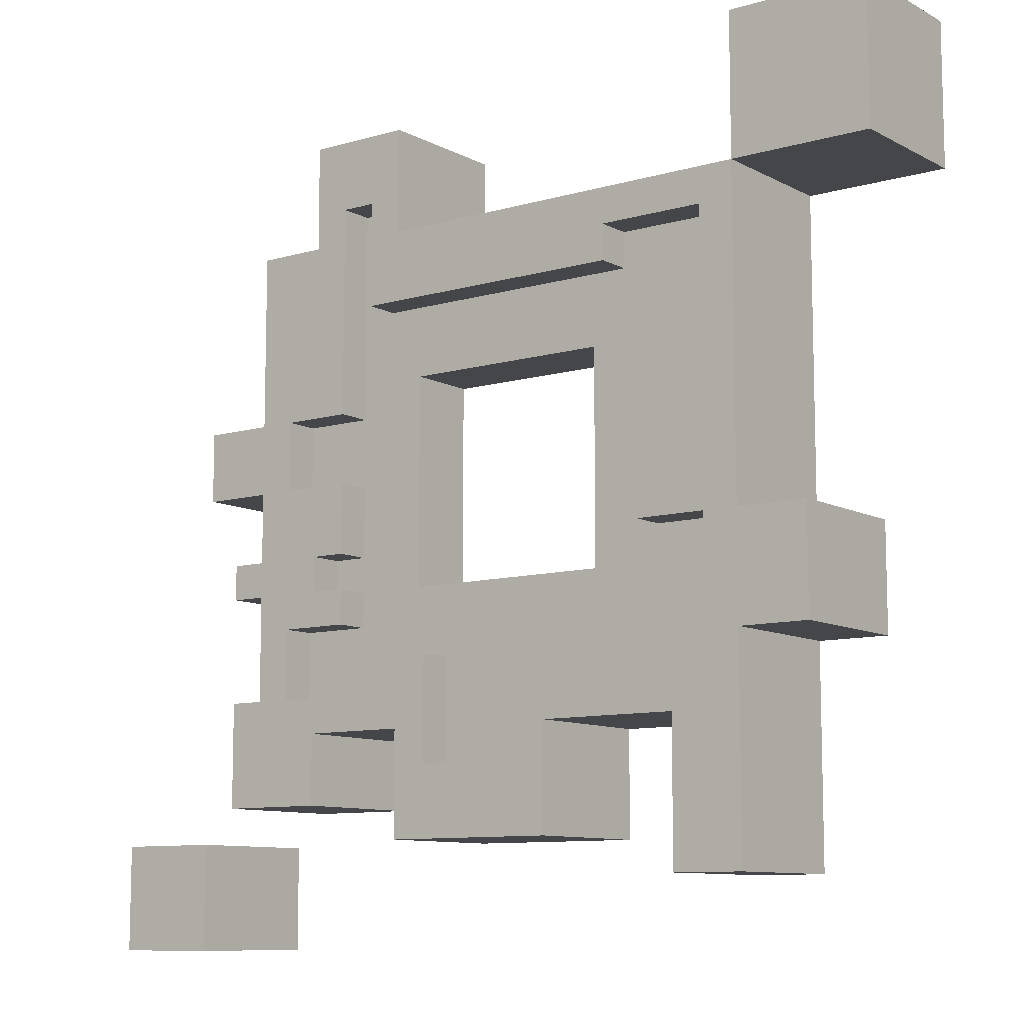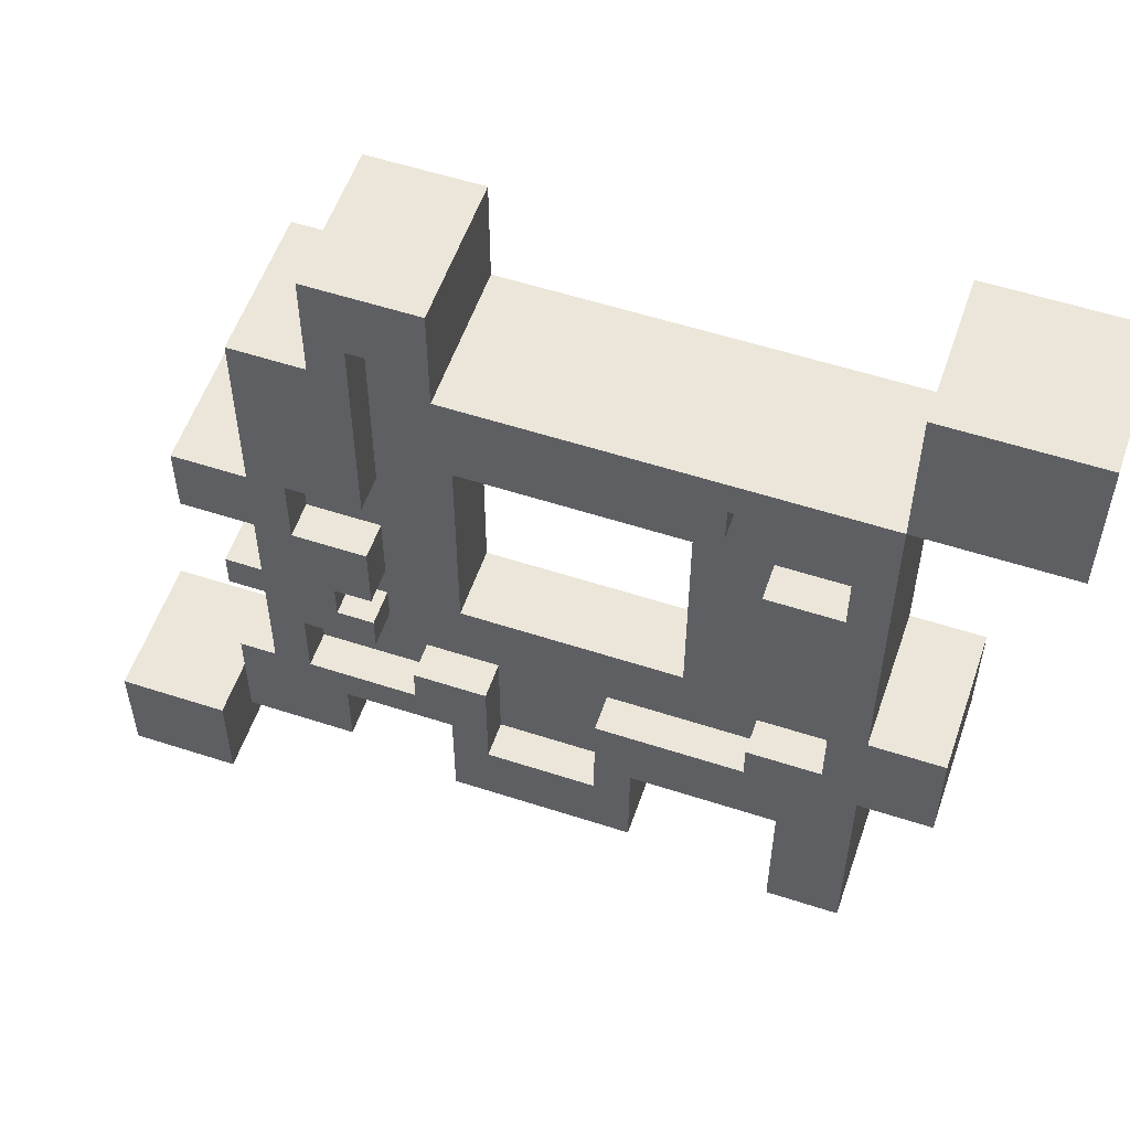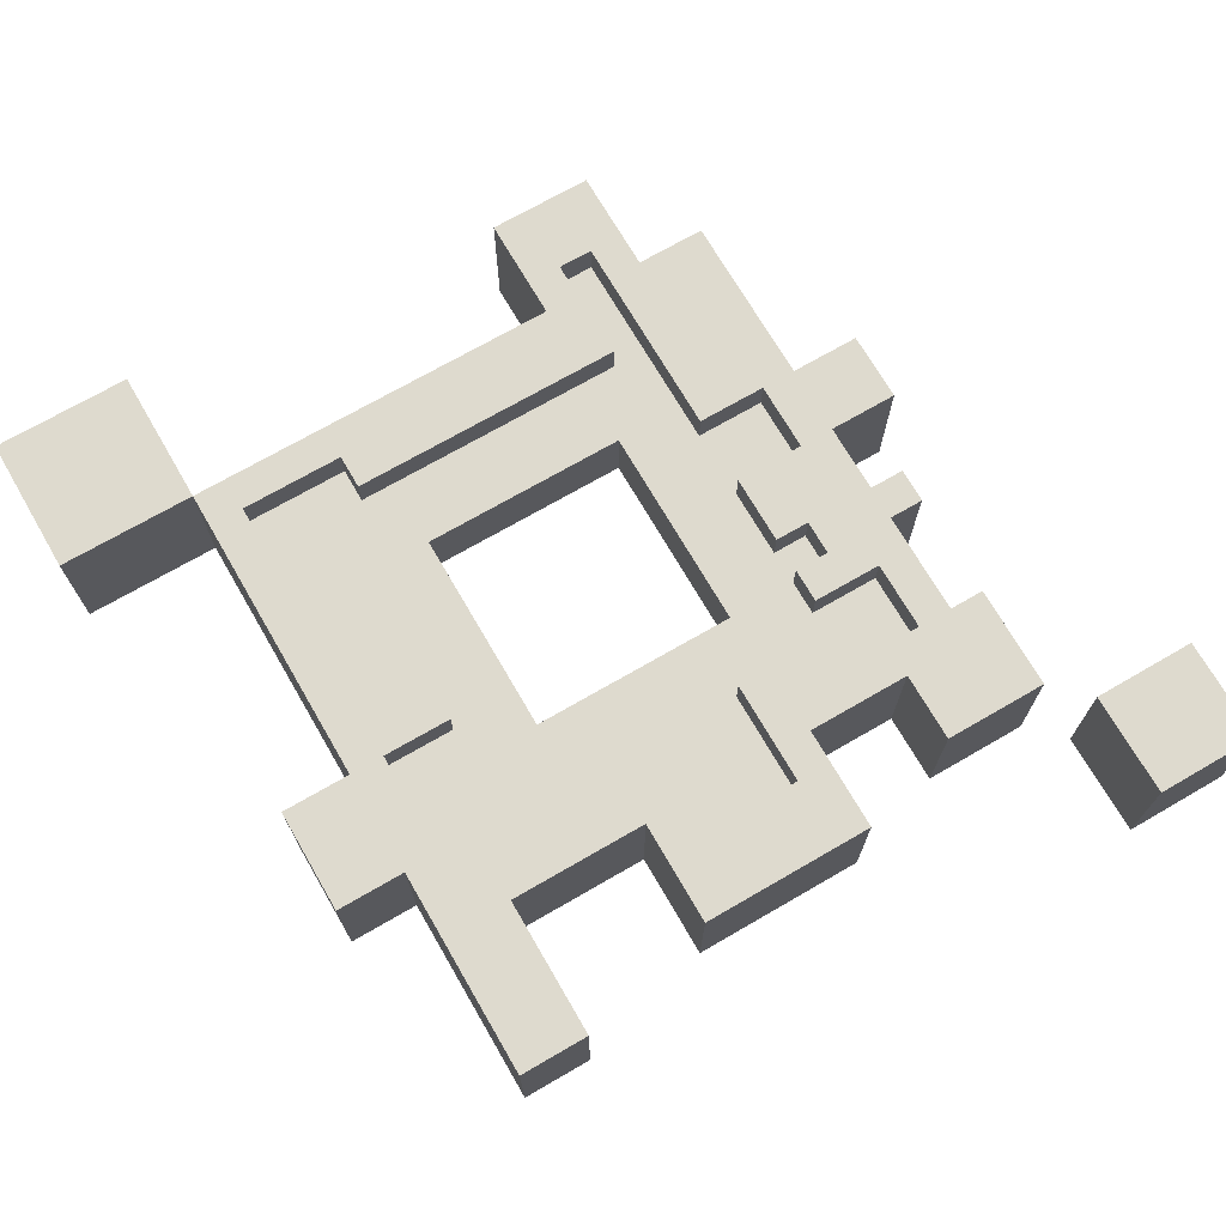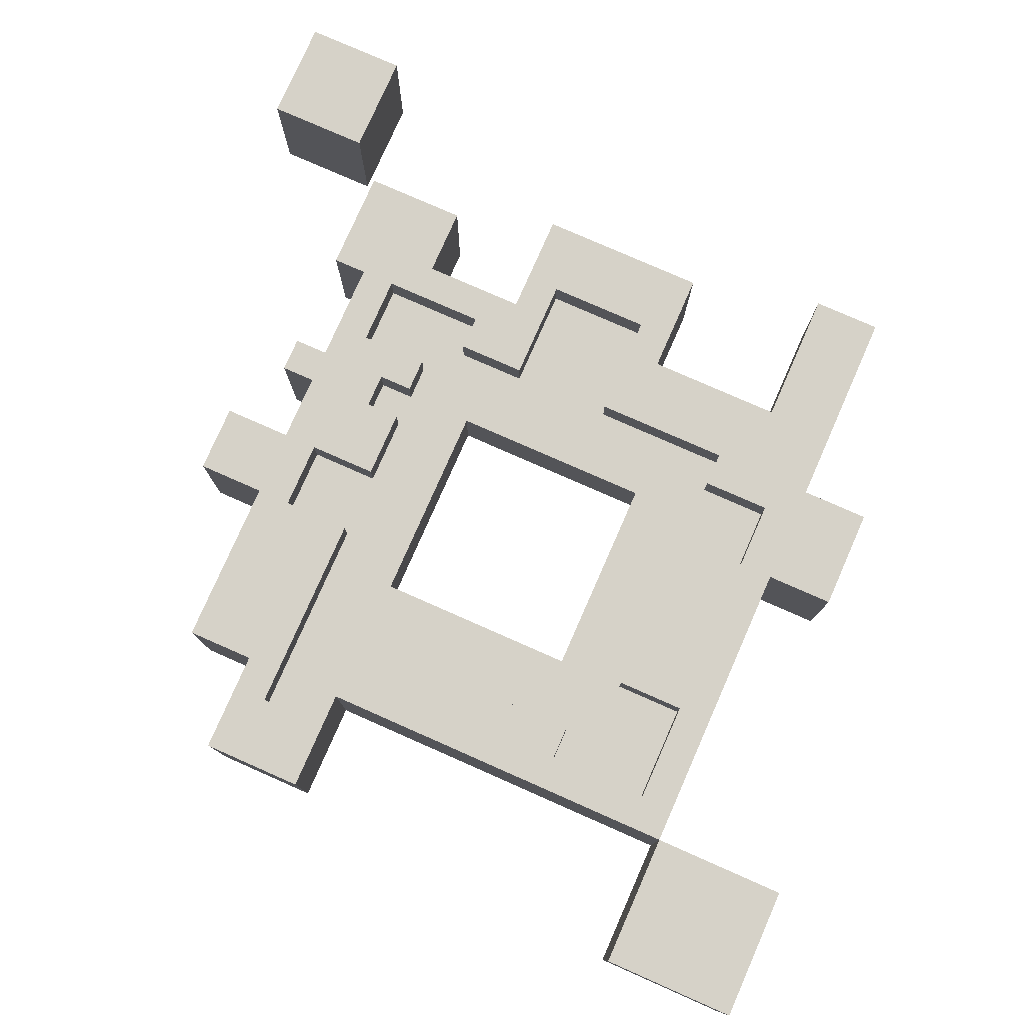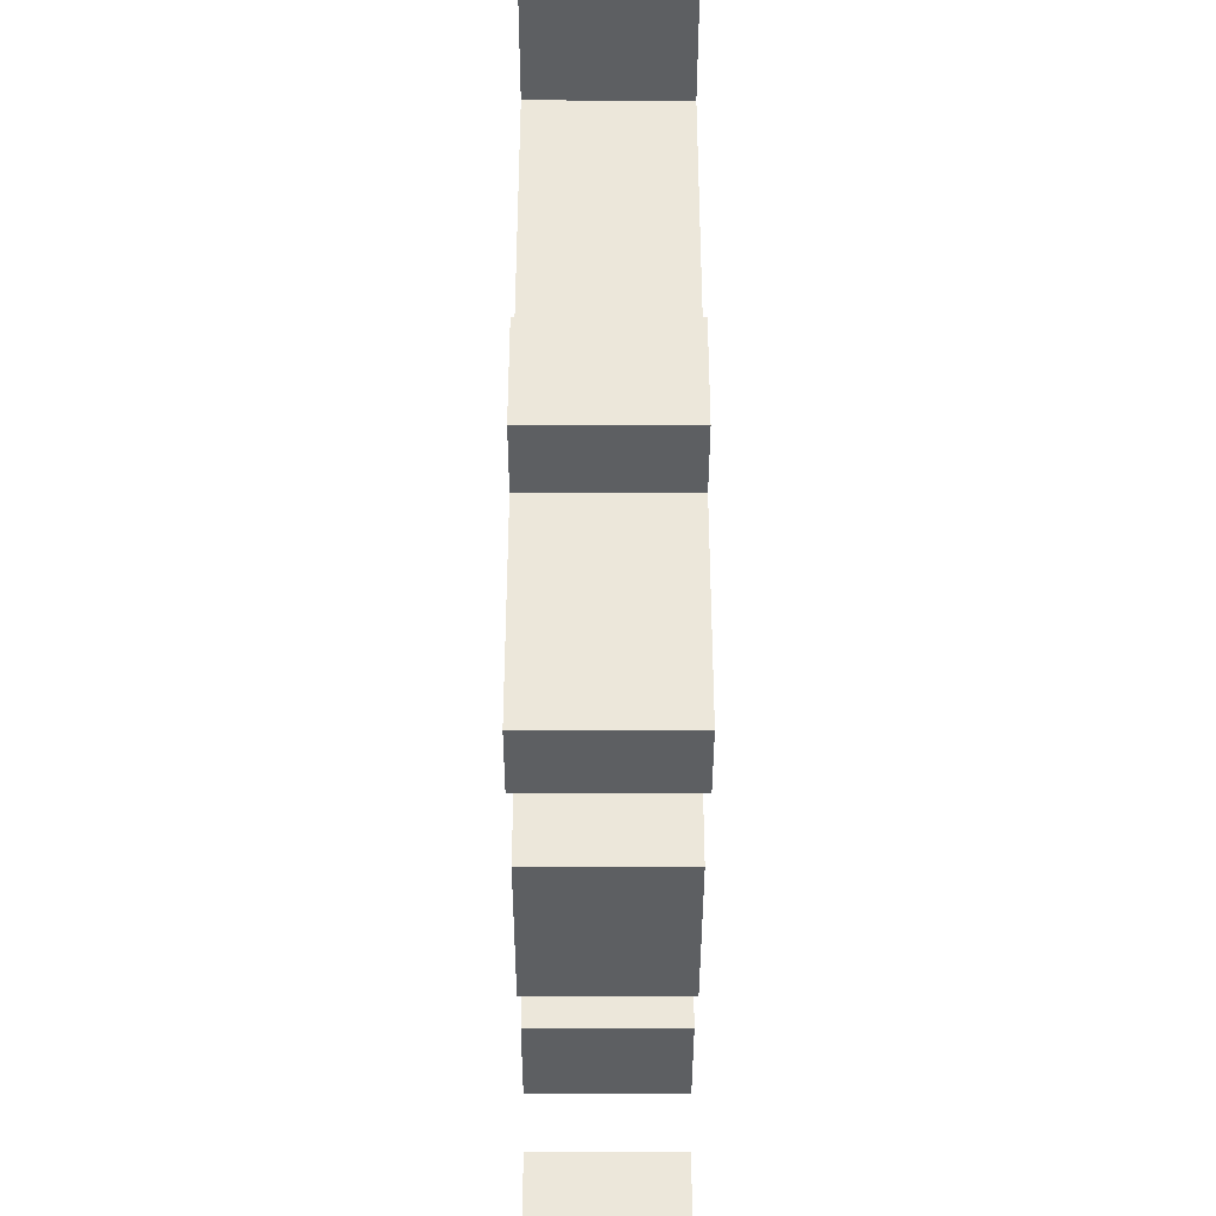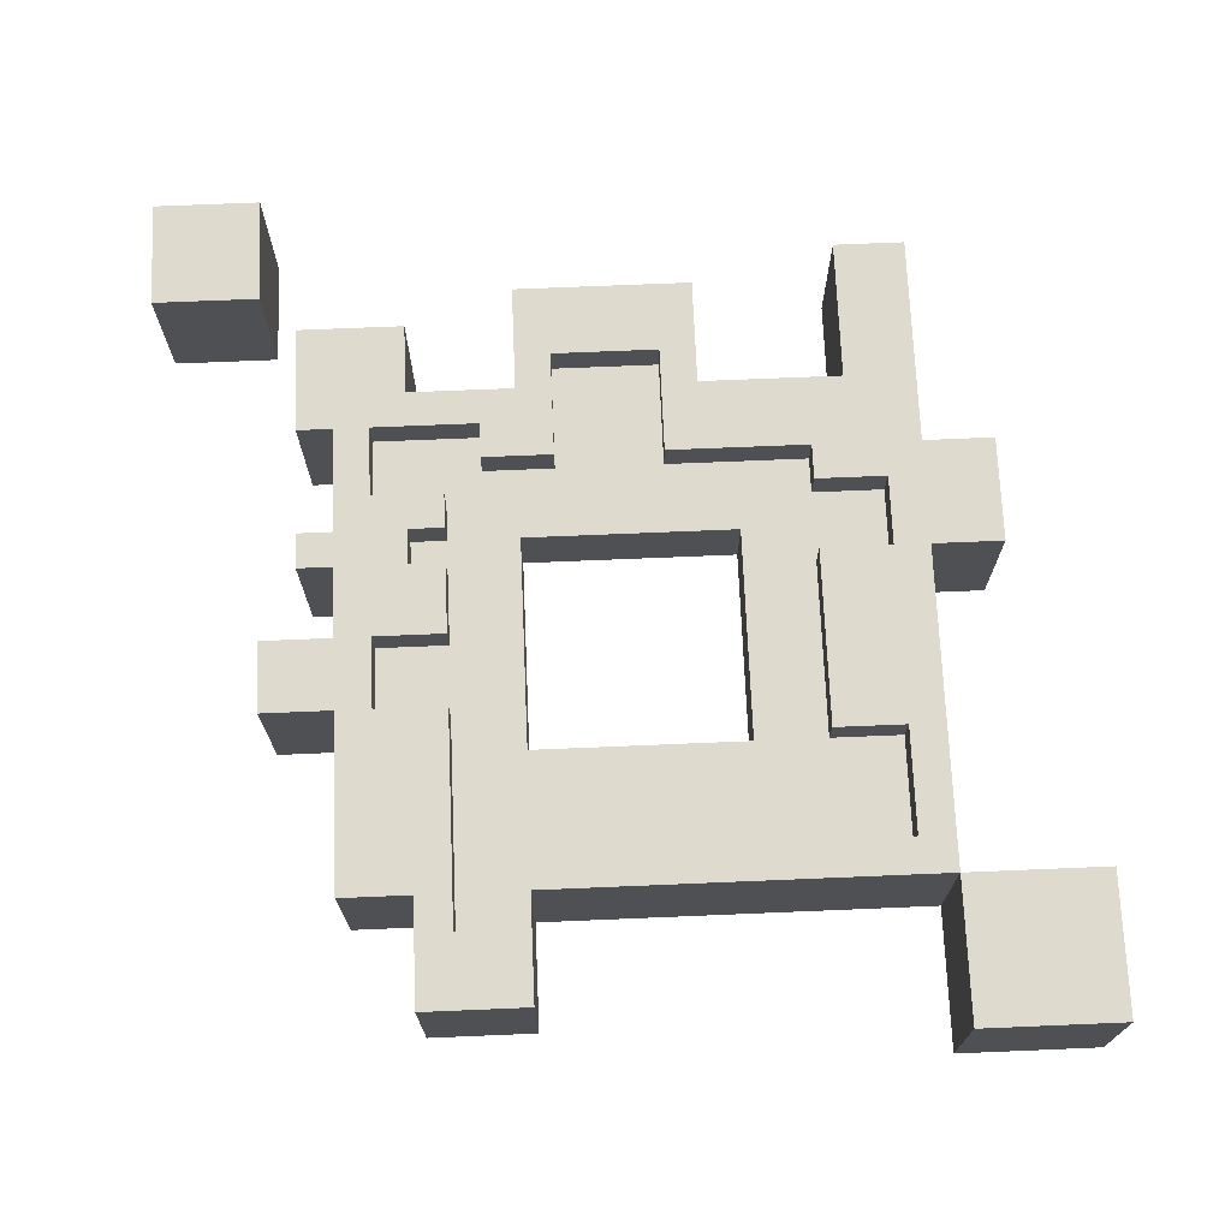
<metadata>
{"format":"obj","ext":"obj","renderer":"f3d","projection":"perspective","resolution":1024,"background":"white","views":[{"elev":-9.7,"azim":-143.1,"up":"+Y"},{"elev":55.7,"azim":-161.1,"up":"+Y"},{"elev":71.1,"azim":-30.1,"up":"+Z"},{"elev":78.3,"azim":-156.2,"up":"+Z"},{"elev":-39.5,"azim":-90.1,"up":"+Y"},{"elev":71.1,"azim":177.6,"up":"+Z"}]}
</metadata>
<code>
v -5 3 -4
v -5 -2 -4
v -8 -2 -4
v -8 3 -4
v 8 7 -4
v 8 2 -4
v 5 2 -4
v 5 7 -4
v -3 3 -3
v -3 -2 -3
v -5 -2 -3
v -5 3 -3
v -8 11 -4
v -8 7 -4
v -12 7 -4
v -12 11 -4
v 13 -10 -4
v 13 -13 -4
v 10 -13 -4
v 10 -10 -4
v 2 -5 -3
v 2 -8 -3
v -1 -8 -3
v -1 -5 -3
v -6 -7 -4
v -6 -11 -4
v -8 -11 -4
v -8 -7 -4
v -7 6 -4
v -7 3 -4
v -8 6 -4
v 5 8 -3
v 5 5 -3
v 4 5 -3
v 4 8 -3
v 5 3 -3
v -7 3 -3
v -7 5 -3
v -1 -5 -4
v -1 -7 -4
v -8 -5 -4
v 3 -8 -4
v 3 -10 -4
v -2 -10 -4
v -2 -8 -4
v -7 -2 -4
v -7 -4 -4
v -10 -4 -4
v -10 -2 -4
v 6 10 -4
v 6 8 -4
v 3 8 -4
v 3 10 -4
v 8 0 -4
v 8 -2 -4
v 5 -2 -4
v 5 0 -4
v 9 -7 -4
v 9 -9 -4
v 6 -9 -4
v 6 -7 -4
v 10 2 -4
v 10 0 -4
v 7 0 -4
v 7 2 -4
v 7 2 -3
v 7 0 -3
v 3 0 -3
v 3 2 -3
v 5 0 -3
v 5 -2 -3
v 3 -2 -3
v 8 -4 -4
v 8 -6 -4
v 7 -6 -4
v 7 -4 -4
v 4 7 -4
v 4 6 -4
v 5 -3 -3
v 5 -4 -3
v -7 -4 -3
v -7 -3 -3
v 7 -4 -3
v 7 -5 -3
v -5 -5 -3
v -5 -4 -3
v -5 -4 -4
v -5 -5 -4
v -10 -5 -4
v 4 5 -4
v -4 5 -4
v -4 6 -4
v 9 -6 -4
v 2 -7 -4
v 2 -6 -4
v 8 -3 -4
v 5 -4 -4
v 5 -3 -4
v 9 -2 -4
v 9 -3 -4
v 6 -3 -4
v 6 -2 -4
v -3 -3 -3
v -7 -2 -3
v -4 6 -3
v -4 5 -3
v -7 6 -3
v 6 -2 -3
v 6 -3 -3
v 3 -3 -3
v 7 -6 -3
v 4 -6 -3
v 4 -5 -3
v 4 -5 -4
v 4 -6 -4
v 2 -5 -4
v 5 2 -3
v 3 3 -3
v -1 -8 -4
v -2 -7 -4
v 3 -7 -4
v 2 -8 -4
v 4 8 -4
v 3 7 -4
v 6 7 -4
v 5 8 -4
v -8 3 0
v -8 -2 0
v -5 -2 0
v -5 3 0
v 5 7 0
v 5 2 0
v 8 2 0
v 8 7 0
v -5 3 -1
v -5 -2 -1
v -3 -2 -1
v -3 3 -1
v -1 -5 -1
v -1 -8 -1
v 2 -8 -1
v 2 -5 -1
v -12 11 0
v -12 7 0
v -8 7 0
v -8 11 0
v 10 -10 0
v 10 -13 0
v 13 -13 0
v 13 -10 0
v -8 -7 0
v -8 -11 0
v -6 -11 0
v -6 -7 0
v 4 8 -1
v 4 5 -1
v 5 5 -1
v 5 8 -1
v -8 6 0
v -7 3 0
v -7 6 0
v -7 5 -1
v -7 3 -1
v 5 3 -1
v -8 -5 0
v -1 -7 0
v -1 -5 0
v -2 -8 0
v -2 -10 0
v 3 -10 0
v 3 -8 0
v 3 2 -1
v 3 0 -1
v 7 0 -1
v 7 2 -1
v -10 -2 0
v -10 -4 0
v -7 -4 0
v -7 -2 0
v 3 10 0
v 3 8 0
v 6 8 0
v 6 10 0
v 5 0 0
v 5 -2 0
v 8 -2 0
v 8 0 0
v 6 -7 0
v 6 -9 0
v 9 -9 0
v 9 -7 0
v 7 2 0
v 7 0 0
v 10 0 0
v 10 2 0
v 3 -2 -1
v 5 -2 -1
v 5 0 -1
v 7 -4 0
v 7 -6 0
v 8 -6 0
v 8 -4 0
v -7 -3 -1
v -7 -4 -1
v 5 -4 -1
v 5 -3 -1
v -5 -4 -1
v -5 -5 -1
v 7 -5 -1
v 7 -4 -1
v 4 6 0
v 4 7 0
v -10 -5 0
v -5 -5 0
v -5 -4 0
v -4 6 0
v -4 5 0
v 4 5 0
v 2 -6 0
v 2 -7 0
v 9 -6 0
v -7 -2 -1
v -3 -3 -1
v -7 6 -1
v -4 5 -1
v -4 6 -1
v 3 -3 -1
v 6 -3 -1
v 6 -2 -1
v 4 -5 -1
v 4 -6 -1
v 7 -6 -1
v 5 -3 0
v 5 -4 0
v 8 -3 0
v 6 -2 0
v 6 -3 0
v 9 -3 0
v 9 -2 0
v 3 3 -1
v 5 2 -1
v 2 -5 0
v 4 -6 0
v 4 -5 0
v -2 -7 0
v -1 -8 0
v 2 -8 0
v 3 -7 0
v 3 7 0
v 4 8 0
v 5 8 0
v 6 7 0
g Match_P_3
f 14 3 128 145
f 41 27 152 165
f 118 110 227 240
f 138 223 103 9
f 126 7 117 32
f 158 241 132 251
f 134 133 6 5
f 127 128 129 130
f 131 132 133 134
f 1 2 3 4
f 5 6 7 8
f 135 136 137 138
f 9 10 11 12
f 130 129 136 135
f 12 11 2 1
f 14 145 249 124
f 169 44 43 170
f 143 144 145 146
f 154 25 120 245
f 144 15 14 145
f 16 15 144 143
f 13 14 15 16
f 154 153 26 25
f 16 143 146 13
f 146 145 14 13
f 20 147 150 17
f 189 60 59 190
f 148 19 18 149
f 53 180 183 50
f 248 121 61 188
f 187 54 63 194
f 213 89 41 165
f 25 26 27 28
f 152 27 26 153
f 151 152 153 154
f 49 176 128 3
f 125 252 134 5
f 6 133 195 62
f 235 96 100 238
f 74 201 221 93
f 55 186 239 99
f 150 149 18 17
f 248 170 43 121
f 221 190 59 93
f 183 252 125 50
f 235 201 74 96
f 120 44 169 245
f 49 89 213 176
f 20 19 148 147
f 53 124 249 180
f 17 18 19 20
f 139 140 141 142
f 147 148 149 150
f 21 22 23 24
f 161 160 163 224
f 167 246 140 139
f 35 34 90 123
f 32 33 34 35
f 107 37 30 29
f 24 23 119 39
f 250 218 156 155
f 159 127 160 161
f 29 30 4 31
f 155 156 157 158
f 142 141 247 242
f 116 122 22 21
f 33 36 37 38
f 162 163 164 157
f 39 40 28 41
f 165 151 166 167
f 138 9 118 240
f 103 223 227 110
f 42 43 44 45
f 168 169 170 171
f 61 60 189 188
f 66 67 68 69
f 172 173 174 175
f 187 186 55 54
f 195 194 63 62
f 62 63 64 65
f 192 193 194 195
f 188 189 190 191
f 176 177 178 179
f 180 181 182 183
f 50 51 52 53
f 54 55 56 57
f 58 59 60 61
f 46 47 48 49
f 184 185 186 187
f 173 196 197 198
f 70 71 72 68
f 199 200 201 202
f 73 74 75 76
f 198 197 185 184
f 65 64 67 66
f 175 174 193 192
f 210 232 200 199
f 104 81 47 46
f 179 178 204 222
f 76 75 111 83
f 57 56 71 70
f 145 159 211 212
f 207 208 209 210
f 203 204 205 206
f 77 78 31 14
f 79 80 81 82
f 83 84 85 86
f 78 90 91 92
f 216 217 218 211
f 217 225 156 218
f 106 91 90 34
f 93 58 94 95
f 219 220 191 221
f 87 88 89 48
f 177 213 214 215
f 10 103 82 104
f 208 214 167 139
f 88 85 24 39
f 239 238 100 99
f 222 203 223 137
f 231 243 200 232
f 107 29 92 105
f 161 224 226 216
f 96 73 97 98
f 108 109 110 72
f 84 111 112 113
f 99 100 101 102
f 105 106 38 107
f 230 231 232 209
f 196 227 228 229
f 224 162 225 226
f 236 237 238 239
f 233 234 202 235
f 119 23 22 122
f 140 246 247 141
f 115 112 111 75
f 114 115 95 116
f 36 117 69 118
f 117 7 65 66
f 80 97 76 83
f 104 46 2 11
f 240 172 241 164
f 242 219 243 244
f 179 222 136 129
f 204 178 215 207
f 163 160 130 135
f 142 242 244 230
f 57 70 67 64
f 47 81 86 87
f 30 37 12 1
f 116 21 113 114
f 132 241 175 192
f 234 205 210 199
f 198 184 193 174
f 206 205 234 233
f 226 225 217 216
f 98 97 80 79
f 102 101 109 108
f 229 228 237 236
f 71 56 102 108
f 250 155 158 251
f 185 197 229 236
f 35 123 126 32
f 121 42 122 94
f 40 119 45 120
f 245 168 246 166
f 123 77 124 52
f 98 79 109 101
f 206 233 237 228
f 51 125 8 126
f 220 247 171 248
f 113 112 115 114
f 86 85 88 87
f 92 91 106 105
f 215 214 208 207
f 181 249 212 250
f 251 131 252 182
f 244 243 231 230

</code>
